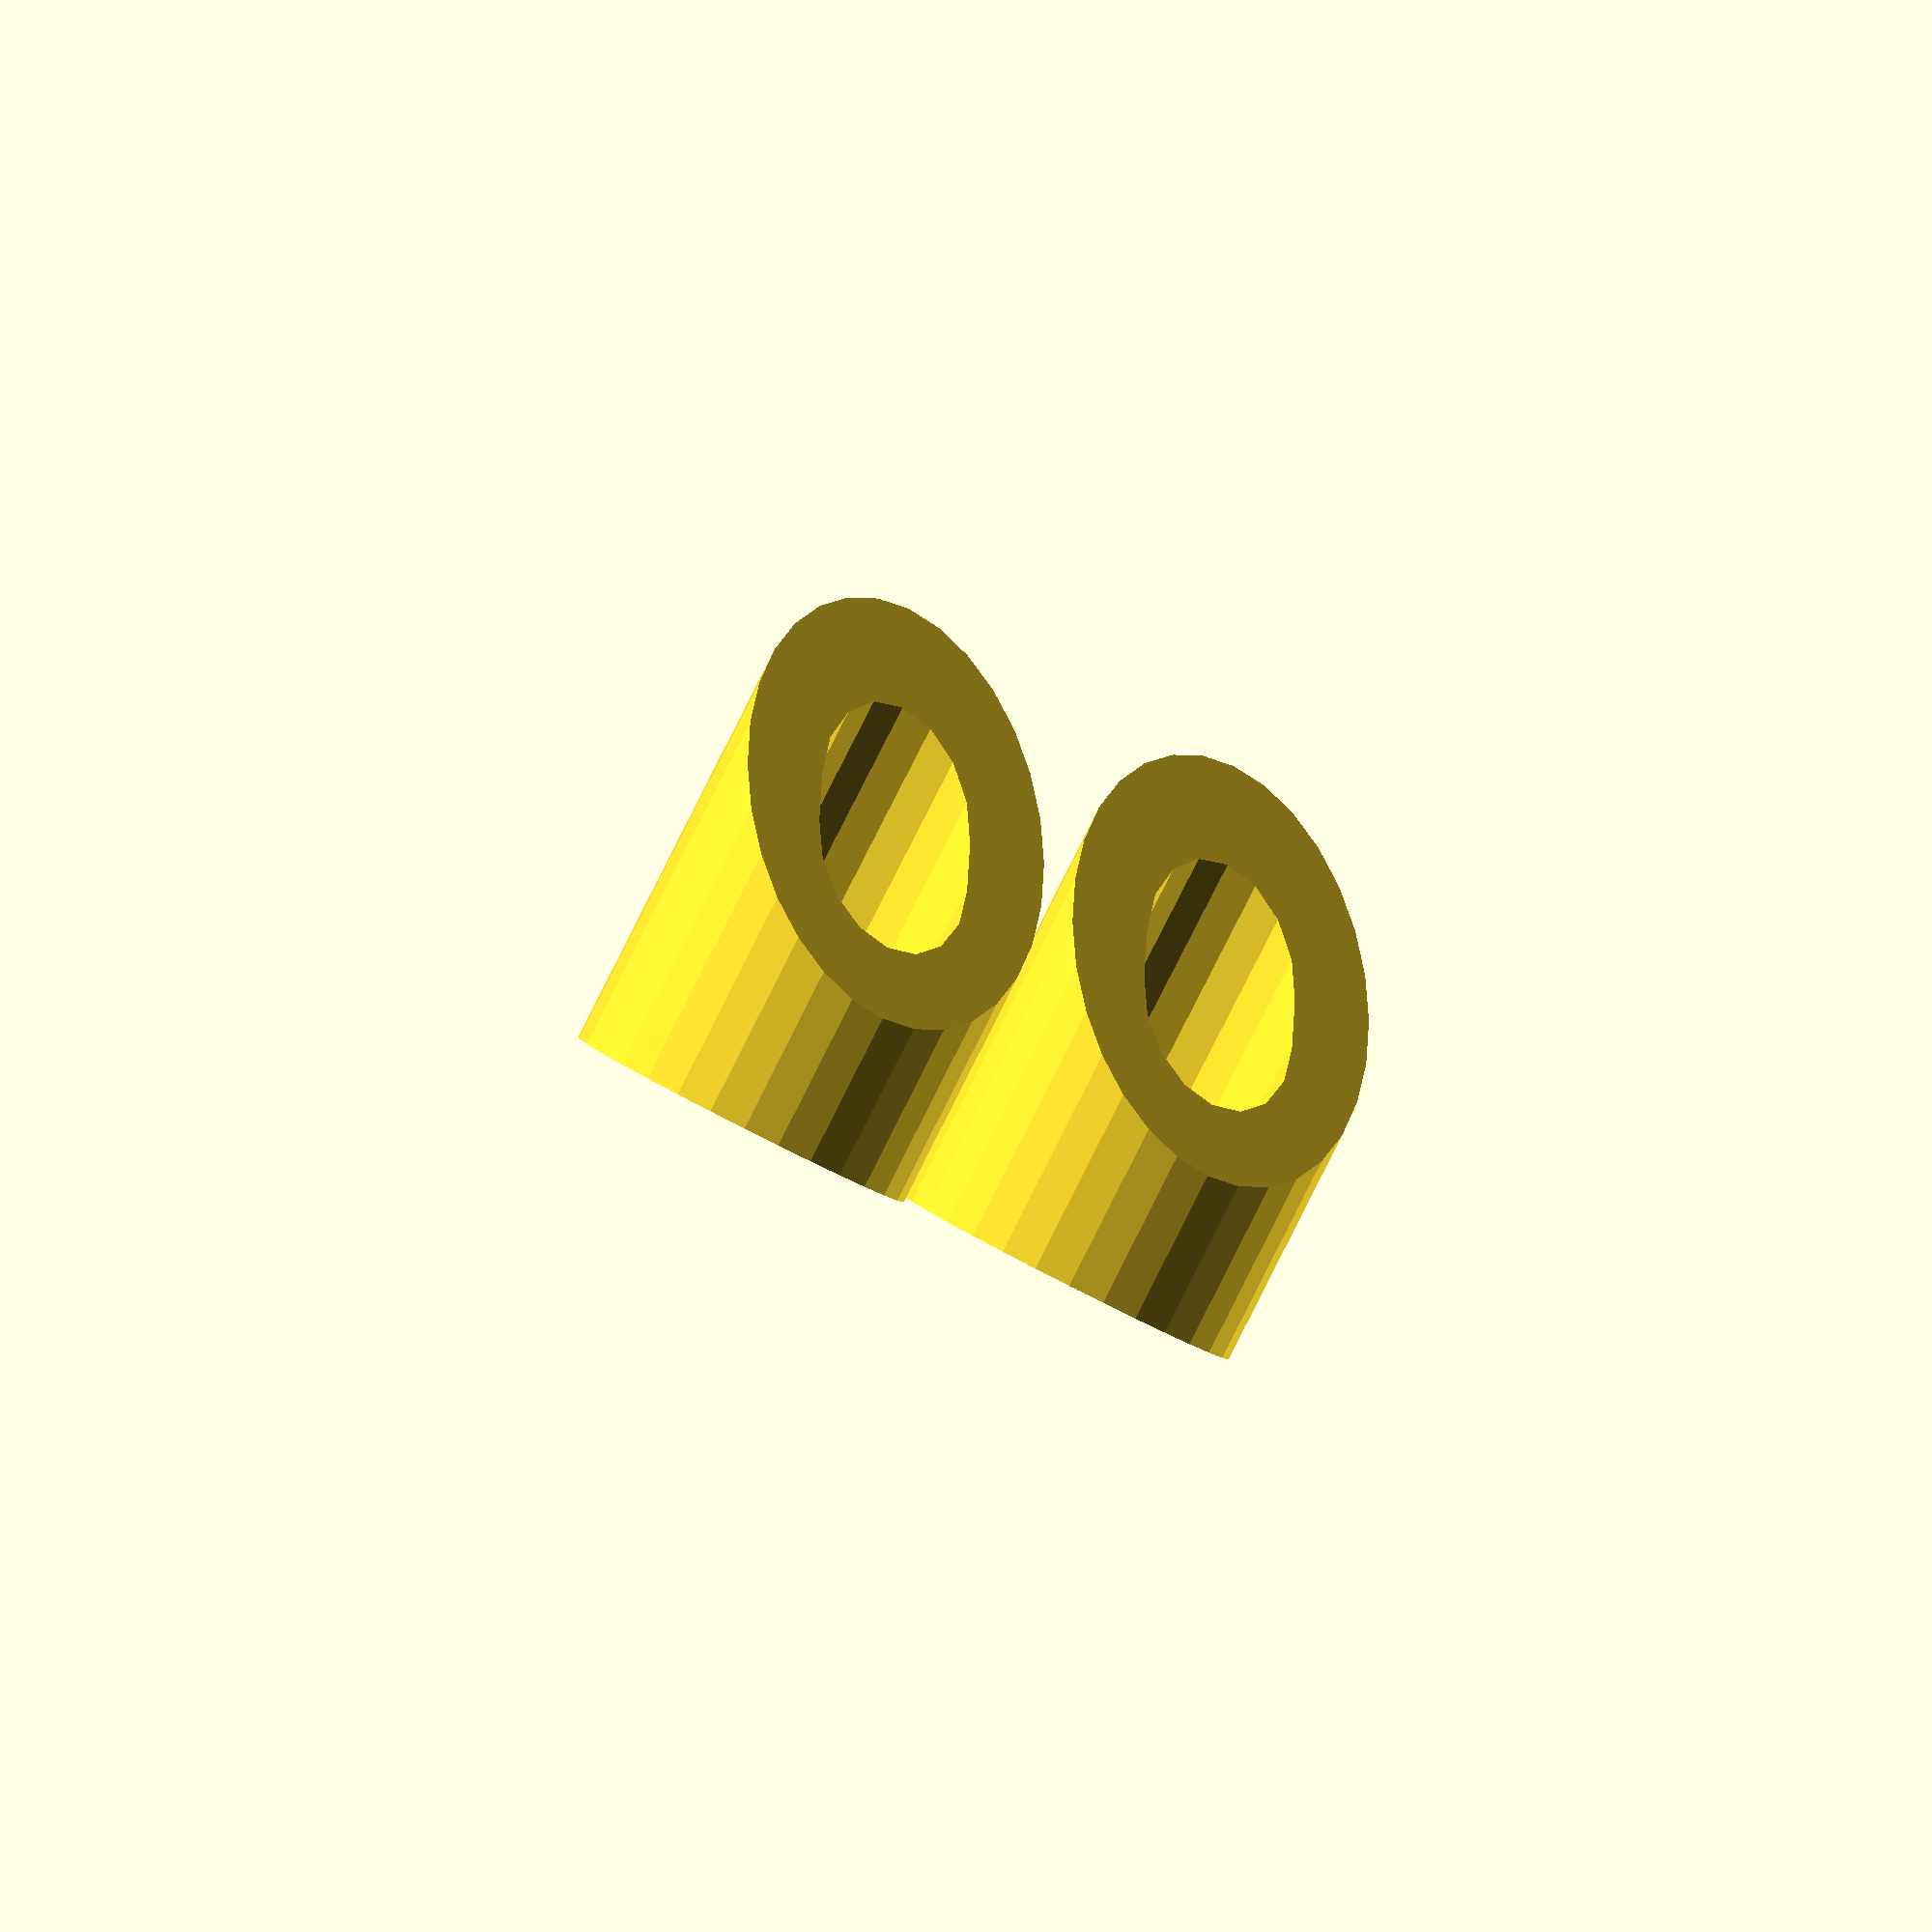
<openscad>

//Diameter of the wedge, make this slightly smaller than the inner diameter of your tube.
outer_diameter = 20; 

//Diameter of the bolt hole, make this slightly larger than the diameter of your bolt.
core_diameter = 10; 

//Diameter of the nut socket, make this slightly larger than the nut measured point to point (not the flats). 
nut_diameter = 17.5;

/* [Hidden] */

flare_angle = 7;
nut_seat = 1.5;

outer_radius = outer_diameter / 2;
core_radius = core_diameter / 2;
nut_radius = nut_diameter / 2;
center_height = outer_radius + nut_diameter / 2;
double_height = center_height * 2;

module wedge(has_nut) {

	module flared_cyl() {
	
		module cyl(height) {
			translate([0, 0, -center_height]) {
				cylinder(r = core_radius, h = height, center = true);
			}
		}

		translate([0, 0, center_height]) {
			hull() {
				cyl(double_height);
				rotate([0, -flare_angle, 0]) {
					cyl(double_height + outer_radius);
				}
			}
		}
	}

	intersection() {
		translate([-double_height, -outer_radius, 0]) {
			cube([2 * double_height, outer_diameter, double_height]);
		}
		rotate([0, 45, 0]) {
			difference() {
				cylinder(r = outer_radius, h = double_height, center = true);
				flared_cyl();

				if (has_nut) {
					translate([0, 0, outer_radius + nut_seat]) {
						nut();
					}
				}

			}
		}
	}
}

module nut() {
	rotate([0, 0, 30]) {
		cylinder(r = nut_radius, h = center_height, $fn = 6, center = false);
	}
}

module main() {
	rotate([0, 0, -90]) {
		translate([0, outer_diameter + 2, 0]) {
			wedge(false);
		}

		wedge(true);
	}
}

if (core_diameter >= outer_diameter) {
	echo("core diameter must be less than outer diameter.");
} else if (nut_diameter >= outer_diameter) {
	echo("nut diameter must be less than outer diameter.");
} else if (core_diameter >= nut_diameter) {
	echo("core diameter must be less than nut diameter.");
} else {
	main();
}


</openscad>
<views>
elev=35.4 azim=356.4 roll=144.0 proj=o view=solid
</views>
